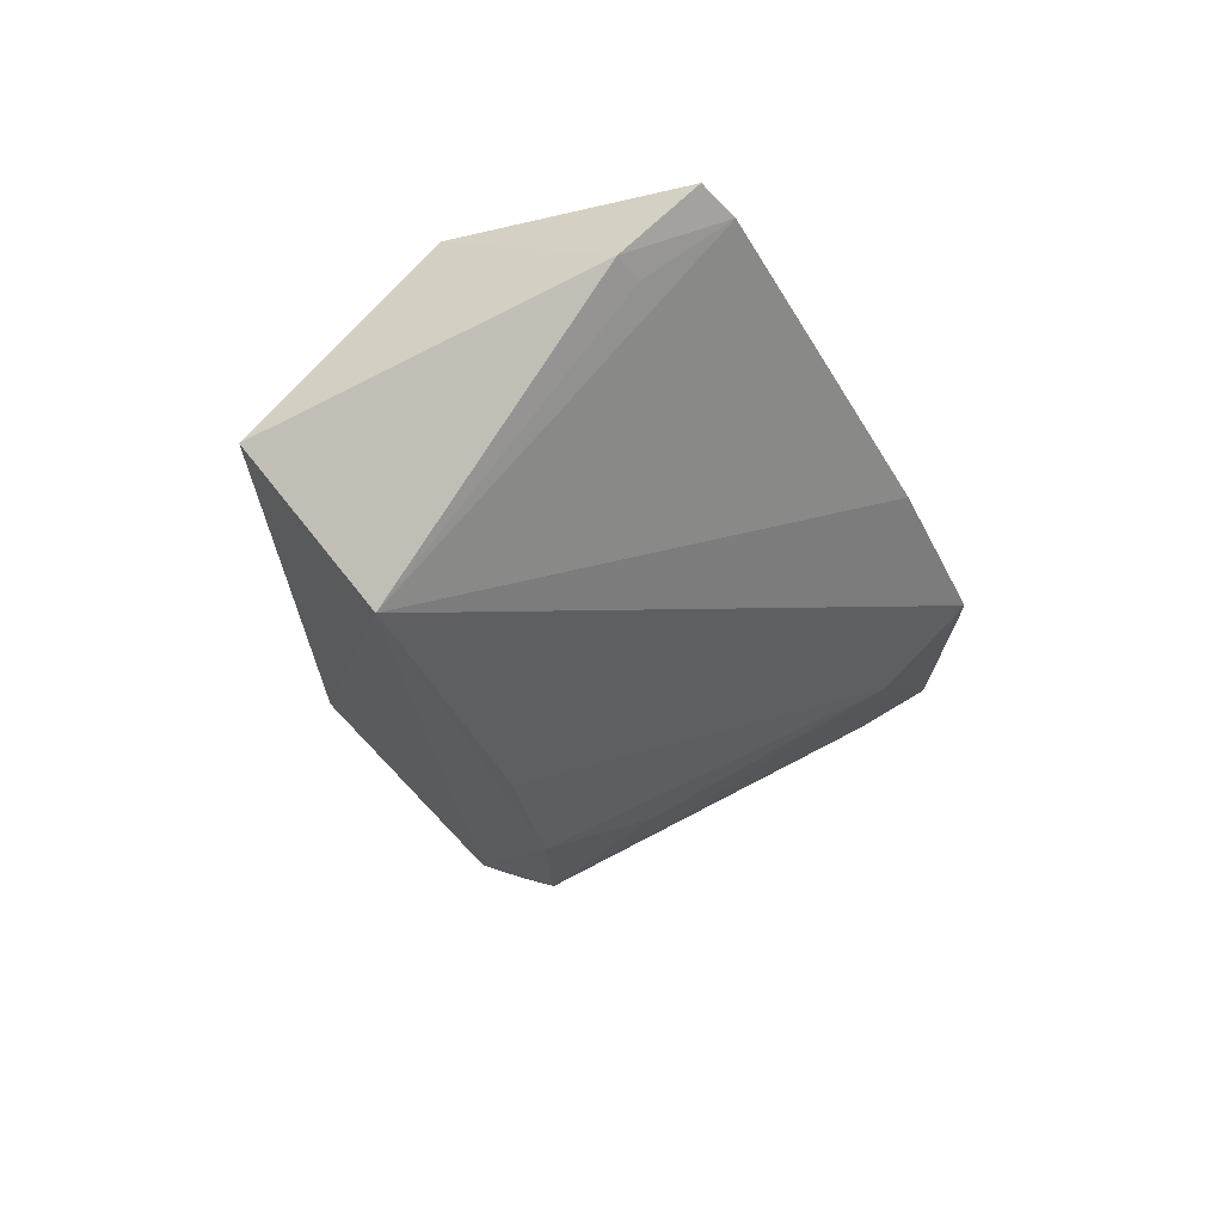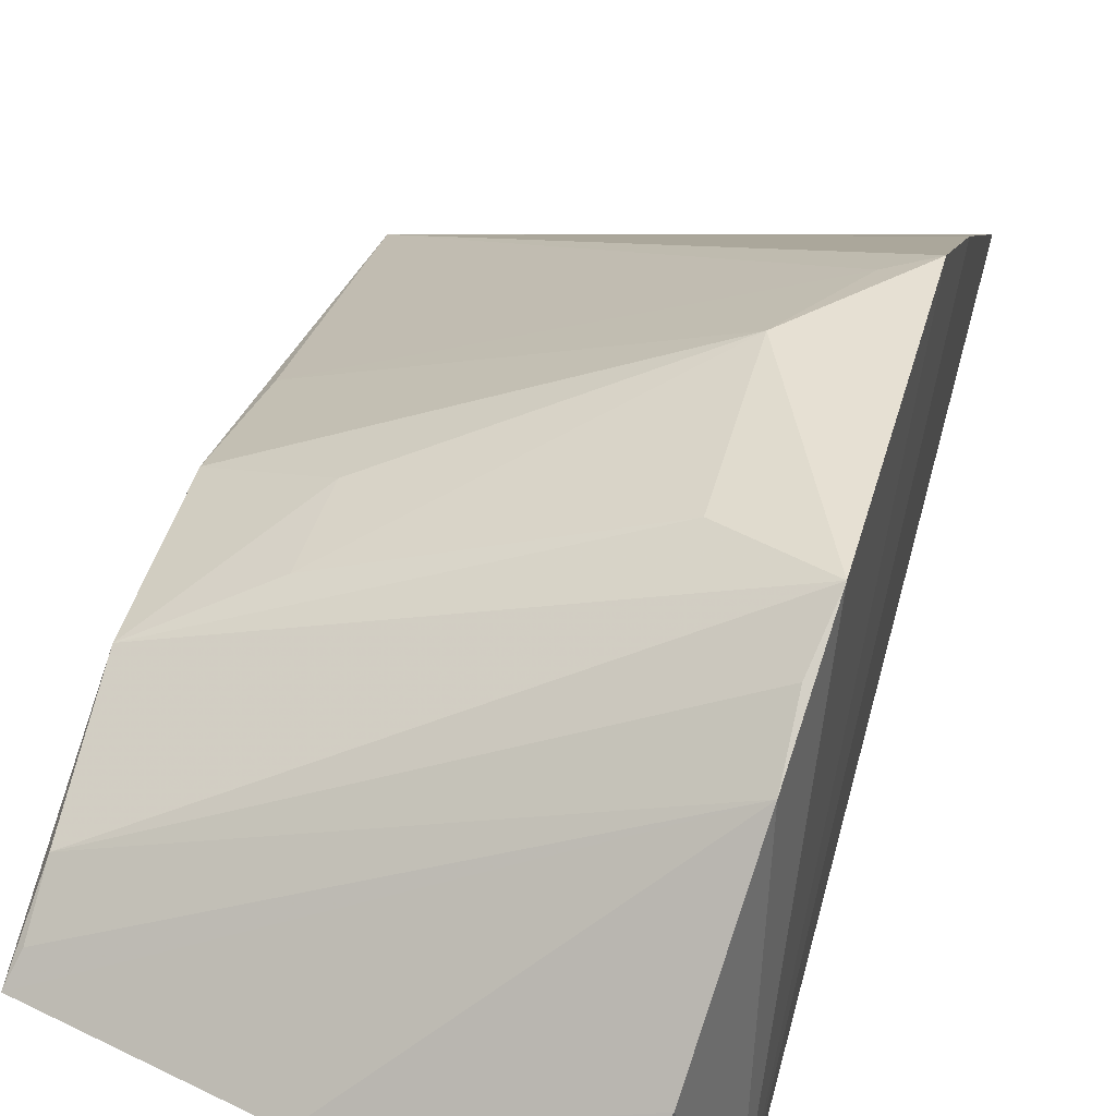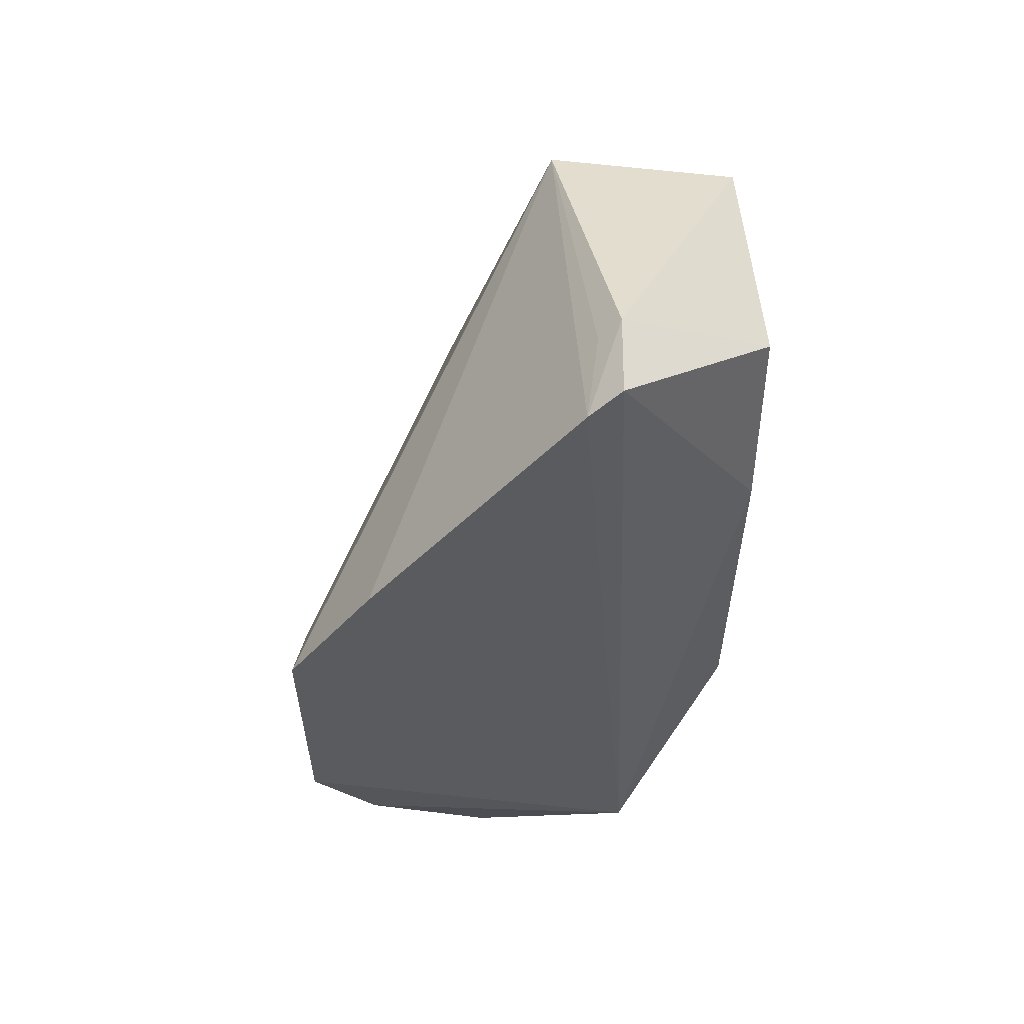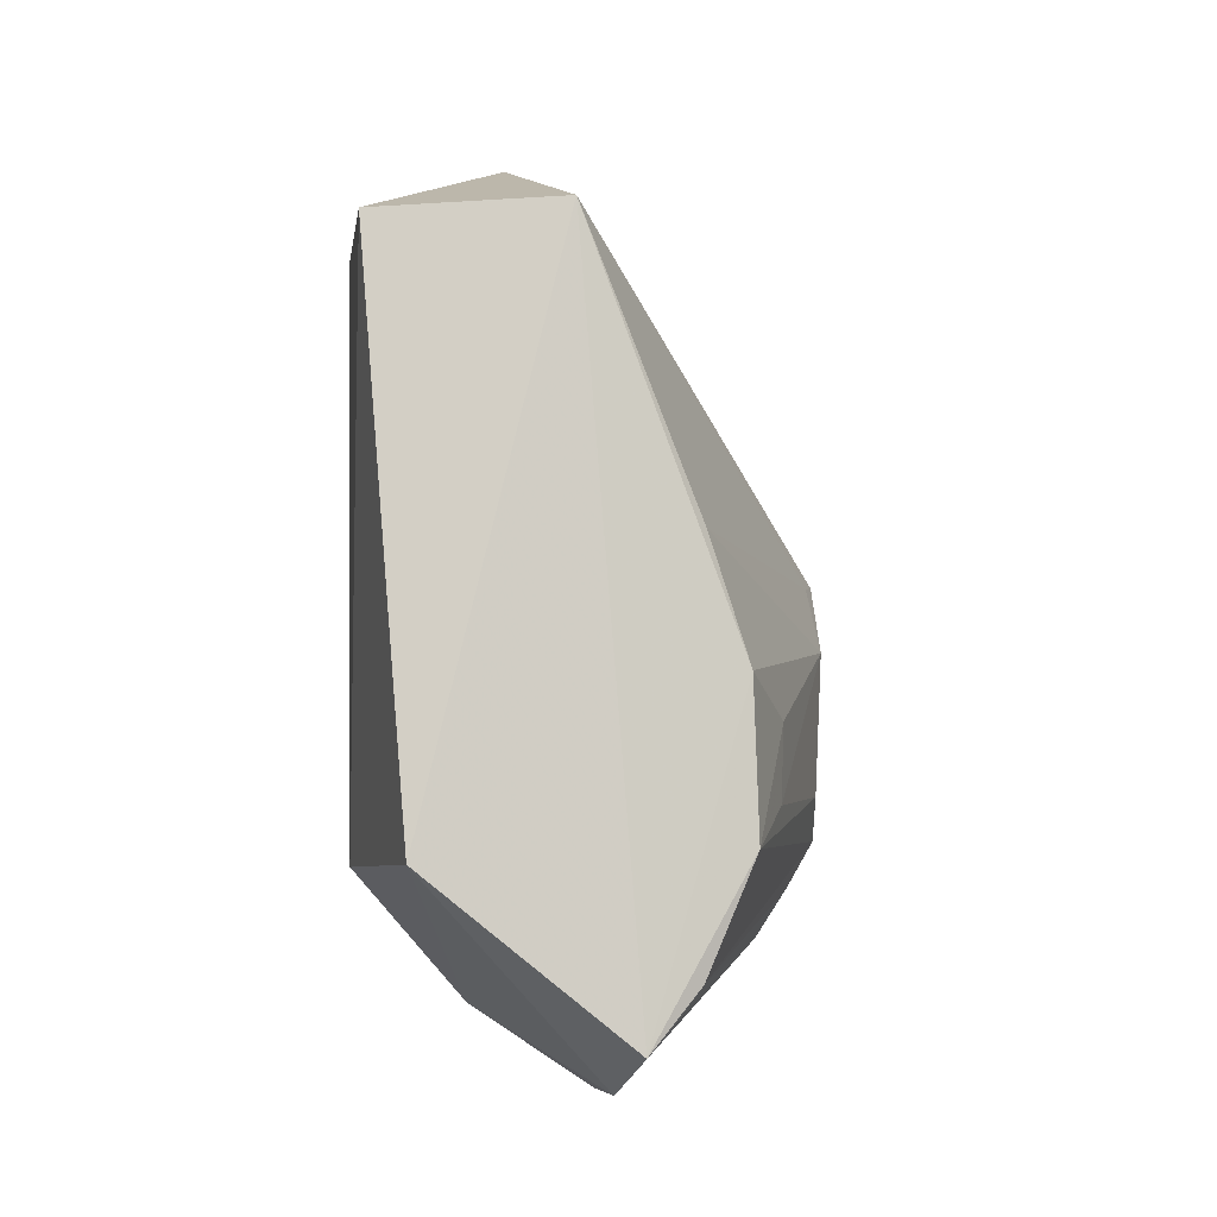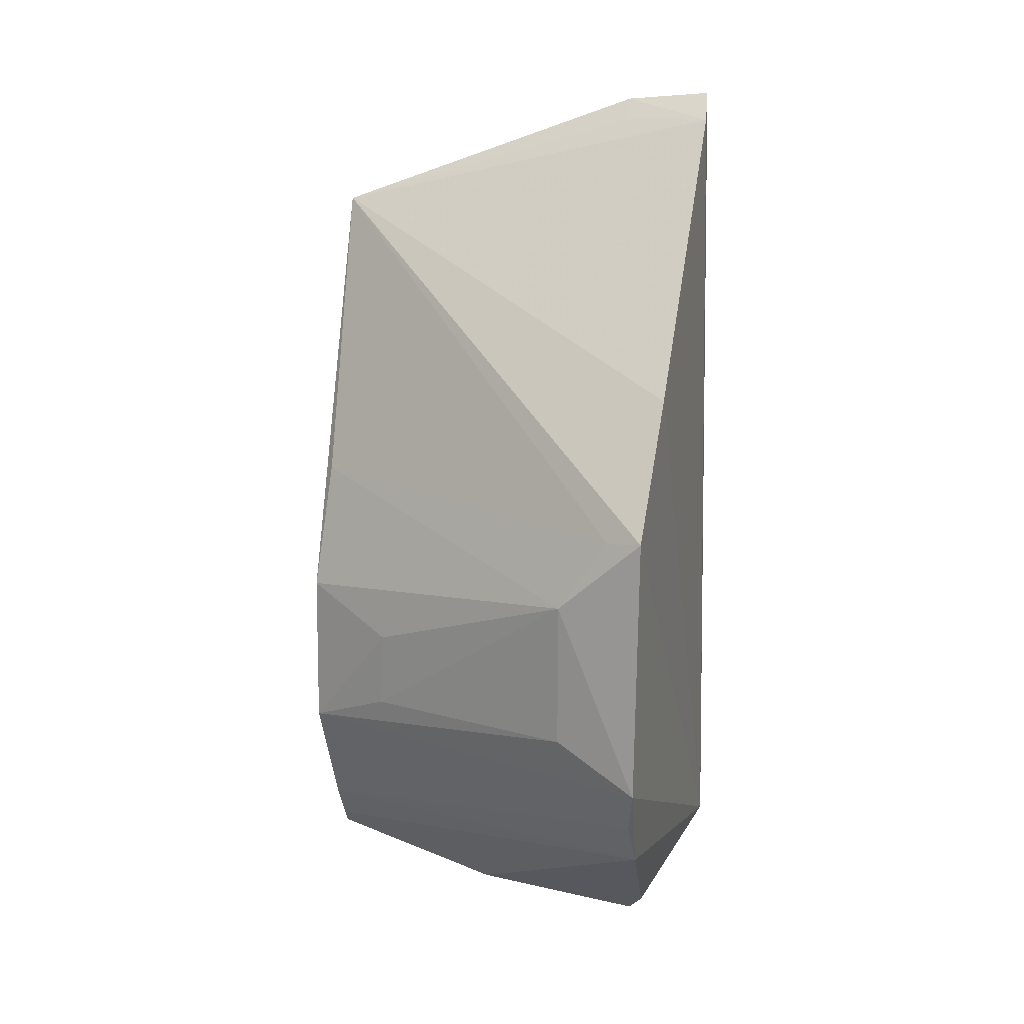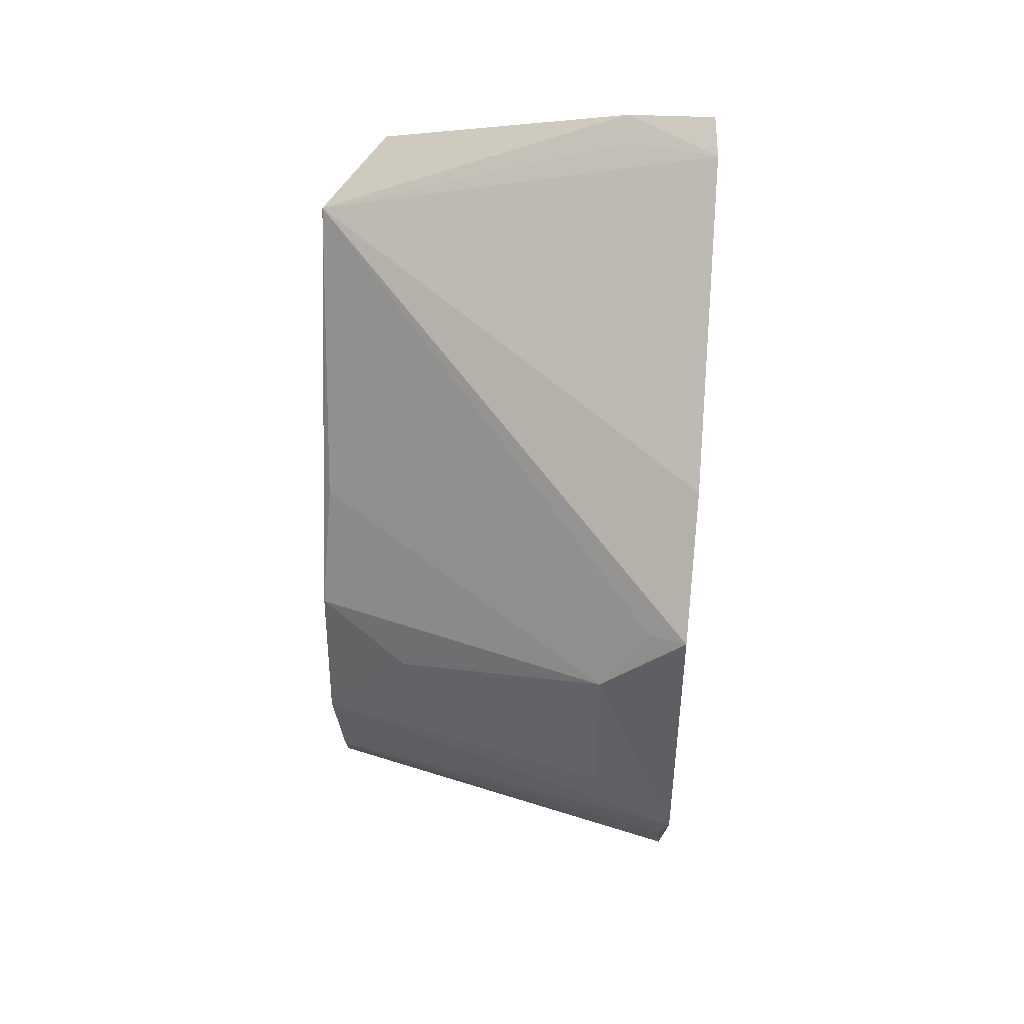
<metadata>
{"format":"obj","ext":"obj","renderer":"f3d","projection":"perspective","resolution":1024,"background":"white","views":[{"elev":71.4,"azim":-47.3,"up":"+Y"},{"elev":44.8,"azim":14.5,"up":"+Z"},{"elev":55.7,"azim":85.4,"up":"+Y"},{"elev":-6.3,"azim":-98.2,"up":"+Y"},{"elev":15.3,"azim":18.3,"up":"+Y"},{"elev":38.3,"azim":8.5,"up":"+Y"}]}
</metadata>
<code>
v -0.02683 0.006359 0.06945
v -0.02724 -0.02017 0.06929
v -0.03755 -0.01828 0.02122
v -0.06611 0.03427 0.02032
v -0.06782 -0.02122 0.05516
v -0.0288 0.04756 0.03658
v -0.03546 -0.001276 0.06842
v -0.03352 -0.0445 0.04559
v -0.06937 -0.02254 0.02481
v -0.04226 0.0356 0.02027
v -0.06914 0.03529 0.03902
v -0.02814 -0.03636 0.03331
v -0.03567 -0.01583 0.06769
v -0.06895 -0.03873 0.04512
v -0.0422 -0.02279 0.02101
v -0.03769 0.01772 0.02093
v -0.03756 0.04677 0.03575
v -0.03059 0.005813 0.06804
v -0.06791 -0.00587 0.05462
v -0.02814 0.04495 0.03978
v -0.02849 -0.03002 0.0629
v -0.05851 -0.01727 0.05913
v -0.06786 -0.03266 0.05025
v -0.05121 -0.04351 0.04493
v -0.06743 0.00658 0.0507
v -0.02695 0.01885 0.06078
v -0.0371 0.04474 0.03787
v -0.03098 -0.04096 0.05008
v -0.05804 -0.009647 0.05948
v -0.02843 -0.02491 0.06627
v -0.06816 -0.03687 0.04698
f 7 2 1
f 11 4 9
f 12 1 2
f 13 5 2
f 13 2 7
f 14 11 9
f 15 9 4
f 15 12 9
f 15 3 12
f 15 10 3
f 15 4 10
f 16 10 6
f 16 3 10
f 16 12 3
f 16 6 12
f 17 10 4
f 17 6 10
f 17 4 11
f 18 7 1
f 18 1 11
f 19 14 5
f 19 11 14
f 20 12 6
f 20 6 17
f 21 12 2
f 22 13 7
f 22 5 13
f 23 2 5
f 23 5 14
f 24 12 8
f 24 21 14
f 24 14 9
f 24 9 12
f 25 18 11
f 25 7 18
f 25 19 7
f 25 11 19
f 26 1 12
f 26 12 20
f 26 20 11
f 26 11 1
f 27 20 17
f 27 17 11
f 27 11 20
f 28 8 12
f 28 12 21
f 28 24 8
f 28 21 24
f 29 19 5
f 29 5 22
f 29 22 7
f 29 7 19
f 30 23 21
f 30 21 2
f 30 2 23
f 31 23 14
f 31 14 21
f 31 21 23

</code>
